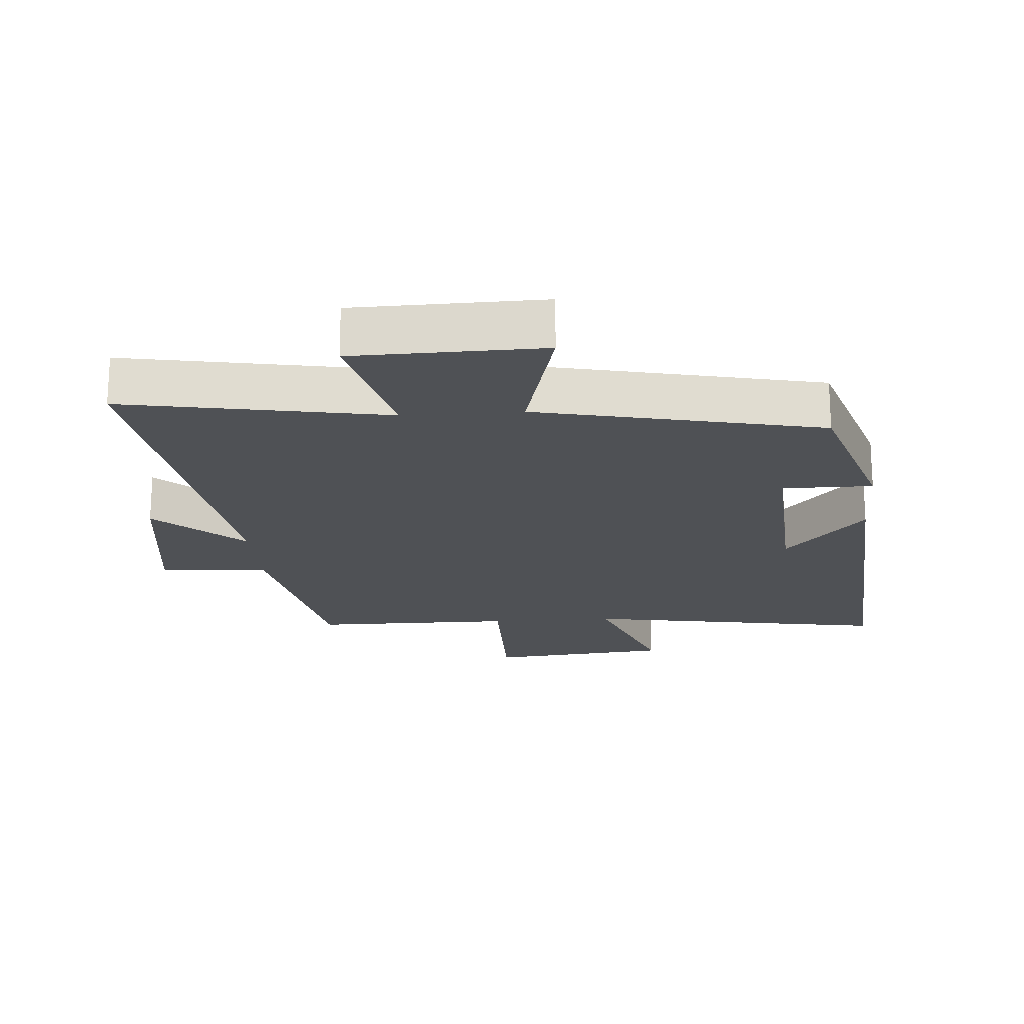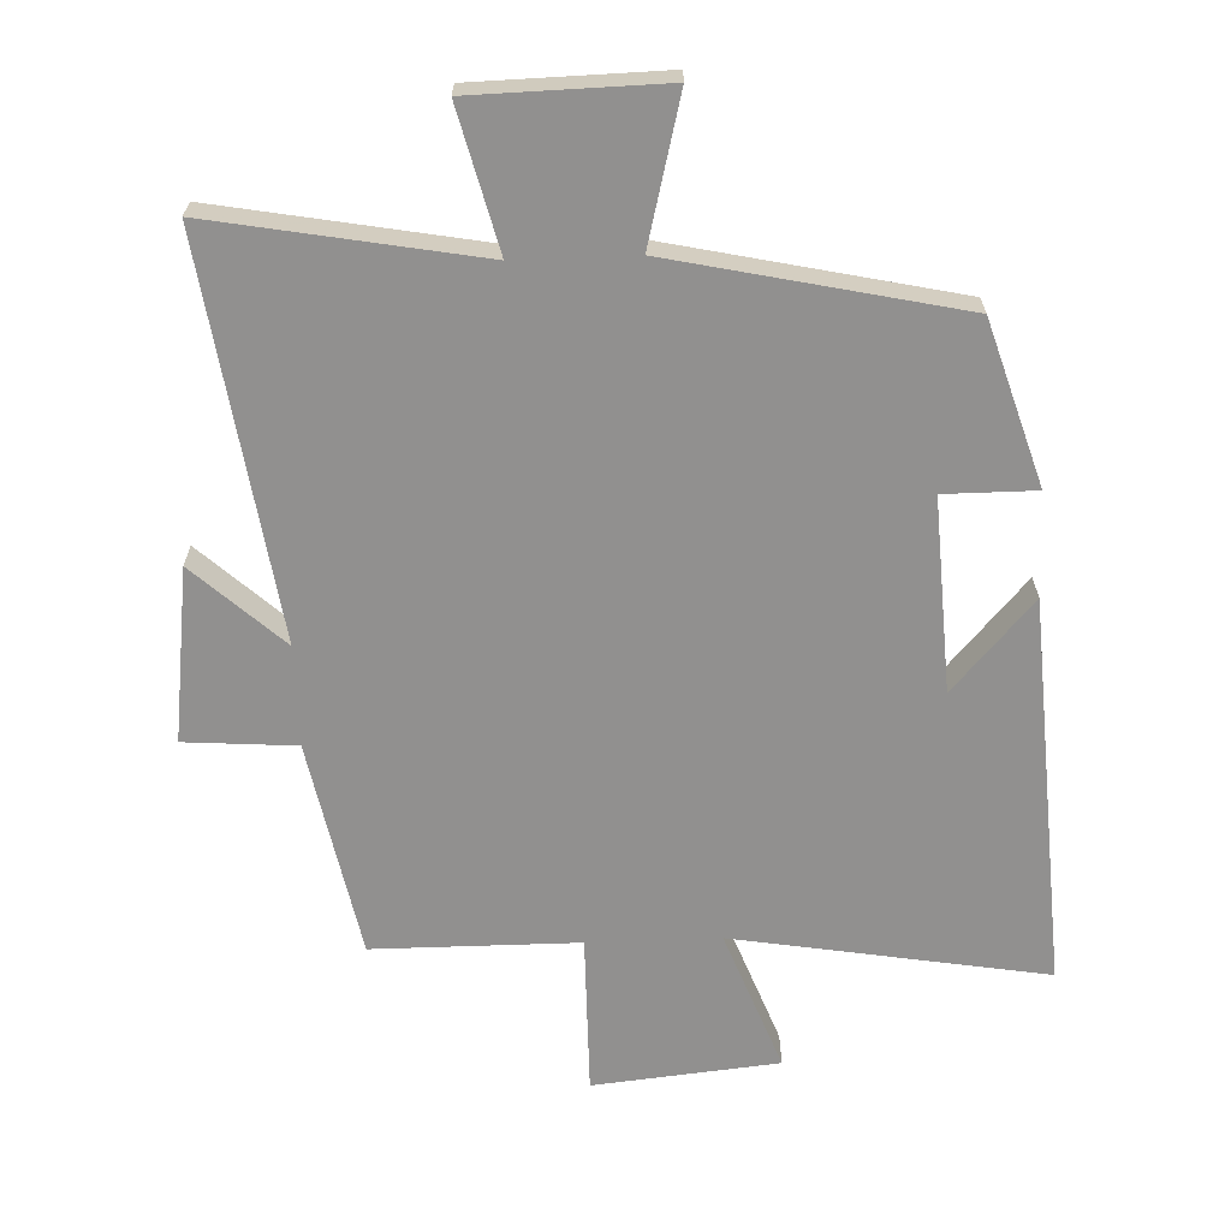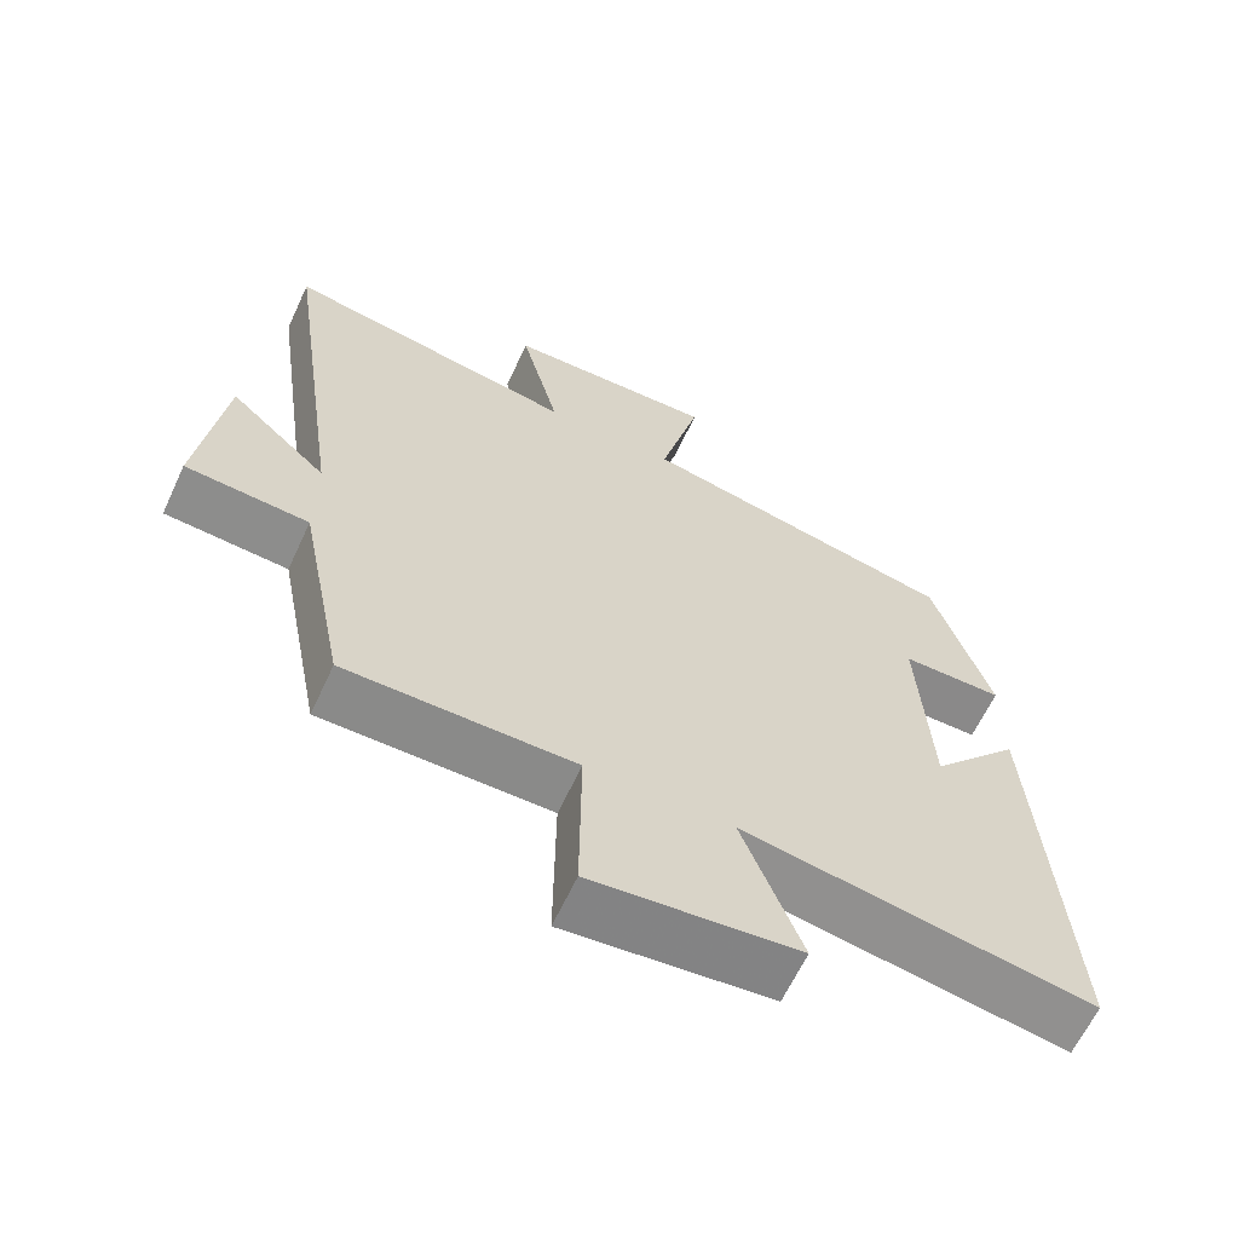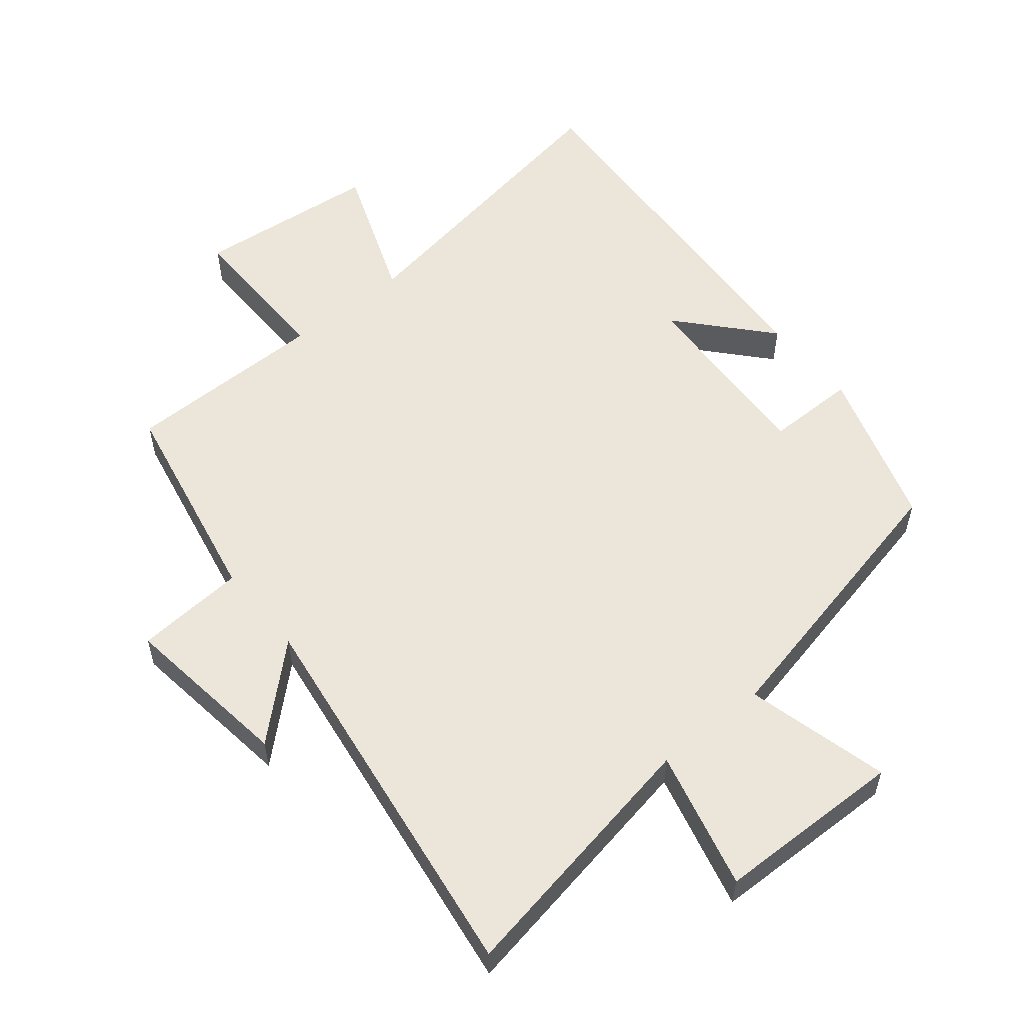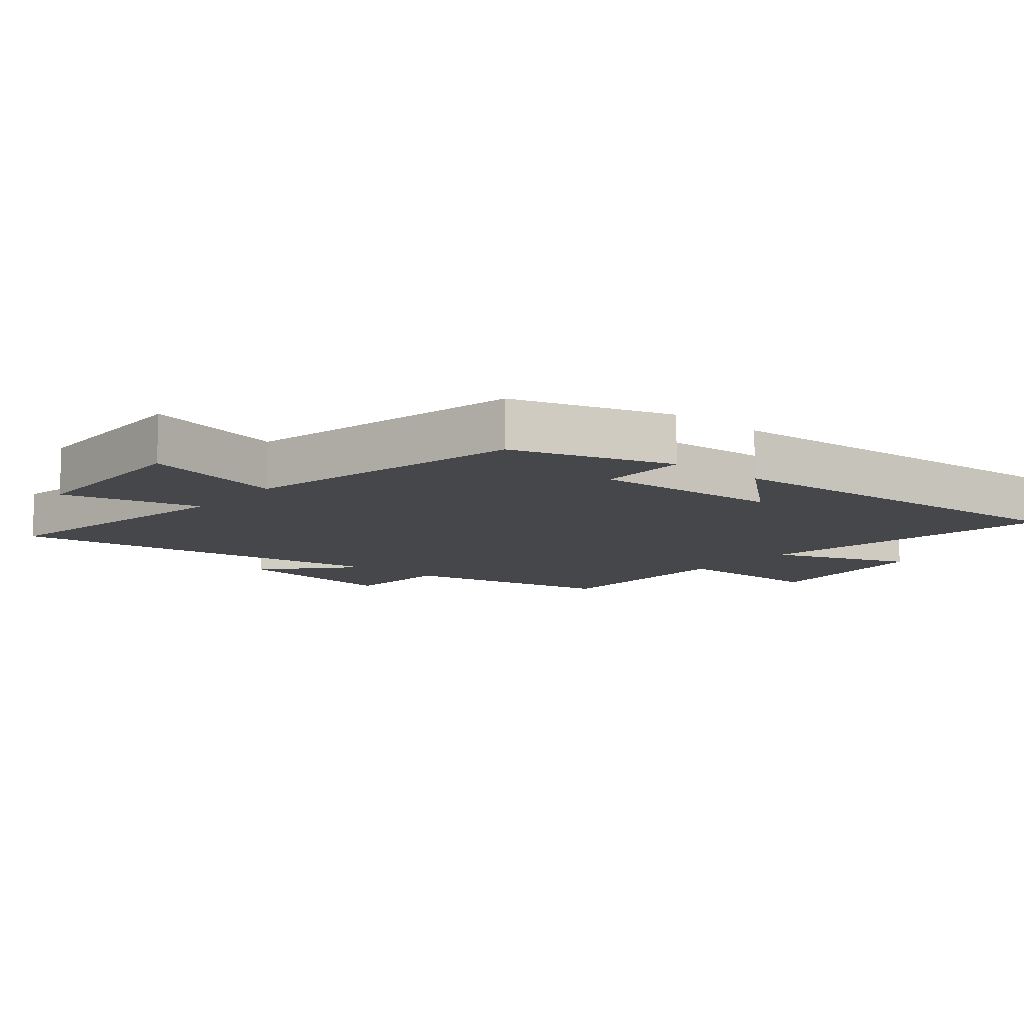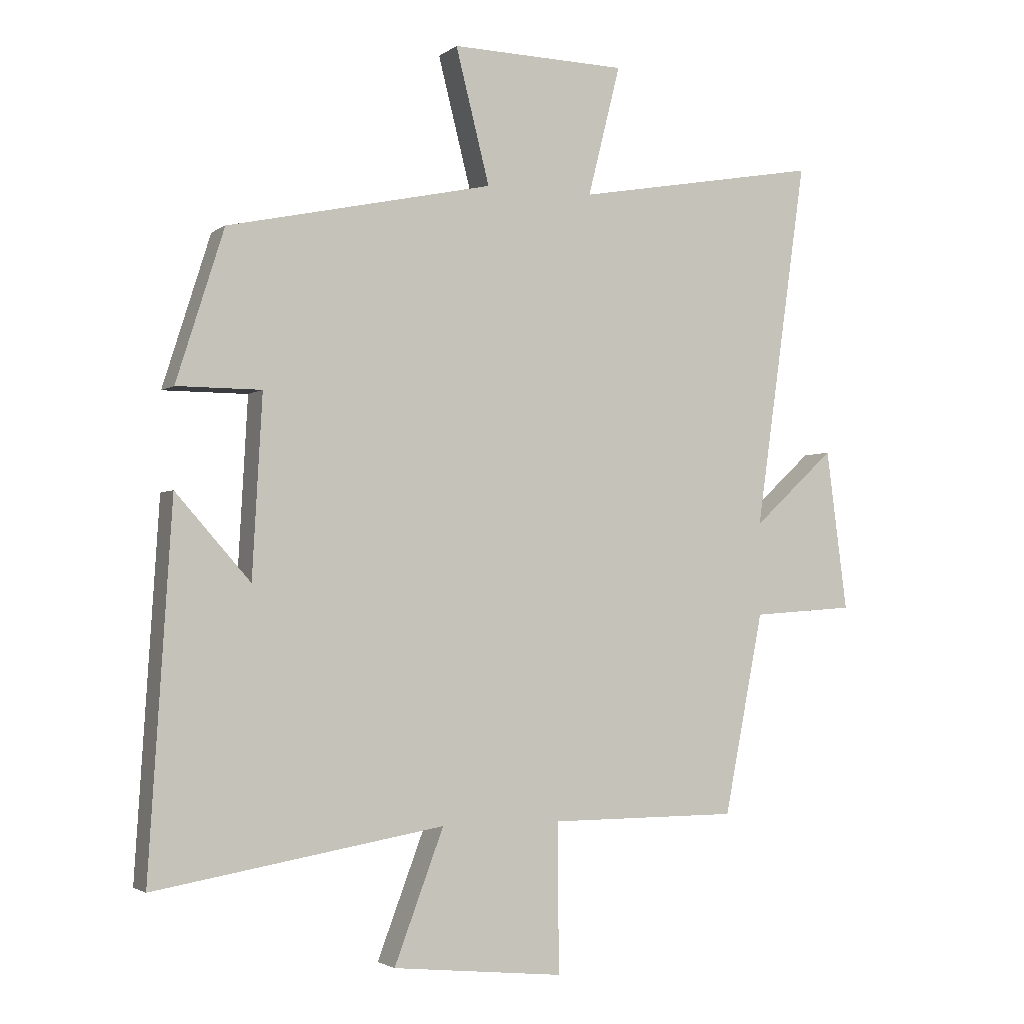
<metadata>
{"format":"obj","ext":"obj","renderer":"f3d","projection":"perspective","resolution":1024,"background":"white","views":[{"elev":-19.7,"azim":4.3,"up":"+Y"},{"elev":-65.7,"azim":2.2,"up":"+Y"},{"elev":-63.3,"azim":-24.9,"up":"+Z"},{"elev":55.5,"azim":-39.3,"up":"+Y"},{"elev":-10.6,"azim":50.3,"up":"+Y"},{"elev":-2.7,"azim":155.2,"up":"+Z"}]}
</metadata>
<code>
v -0.585 0.07 0.572
v -0.186 0.07 0.5
v -0.239 0.07 0.711
v 0.047 0.07 0.717
v -0.008 0.07 0.5
v 0.423 0.07 0.406
v 0.5 0.07 0.162
v 0.363 0.07 0.162
v 0.379 0.07 -0.128
v 0.5 0.07 0.008
v 0.537 0.07 -0.579
v 0.068 0.07 -0.5
v 0.148 0.07 -0.712
v -0.13 0.07 -0.74
v -0.128 0.07 -0.5
v -0.436 0.07 -0.499
v -0.5 0.07 -0.174
v -0.667 0.07 -0.162
v -0.633 0.07 0.098
v -0.5 0.07 -0.024
v -0.585 0 0.572
v -0.186 0 0.5
v -0.239 0 0.711
v 0.047 0 0.717
v -0.008 0 0.5
v 0.423 0 0.406
v 0.5 0 0.162
v 0.363 0 0.162
v 0.379 0 -0.128
v 0.5 0 0.008
v 0.537 0 -0.579
v 0.068 0 -0.5
v 0.148 0 -0.712
v -0.13 0 -0.74
v -0.128 0 -0.5
v -0.436 0 -0.499
v -0.5 0 -0.174
v -0.667 0 -0.162
v -0.633 0 0.098
v -0.5 0 -0.024
f 17 18 19 20
f 15 16 17 20
f 15 20 1 2
f 12 13 14 15
f 12 15 2
f 9 10 11 12
f 8 9 12 2
f 7 8 2
f 6 7 2
f 5 6 2
f 2 3 4 5
f 40 39 38 37
f 40 37 36 35
f 22 21 40 35
f 35 34 33 32
f 22 35 32
f 32 31 30 29
f 22 32 29 28
f 22 28 27
f 22 27 26
f 22 26 25
f 25 24 23 22
f 1 21 22 2
f 2 22 23 3
f 3 23 24 4
f 4 24 25 5
f 5 25 26 6
f 6 26 27 7
f 7 27 28 8
f 8 28 29 9
f 9 29 30 10
f 10 30 31 11
f 11 31 32 12
f 12 32 33 13
f 13 33 34 14
f 14 34 35 15
f 15 35 36 16
f 16 36 37 17
f 17 37 38 18
f 18 38 39 19
f 19 39 40 20
f 20 40 21 1

</code>
